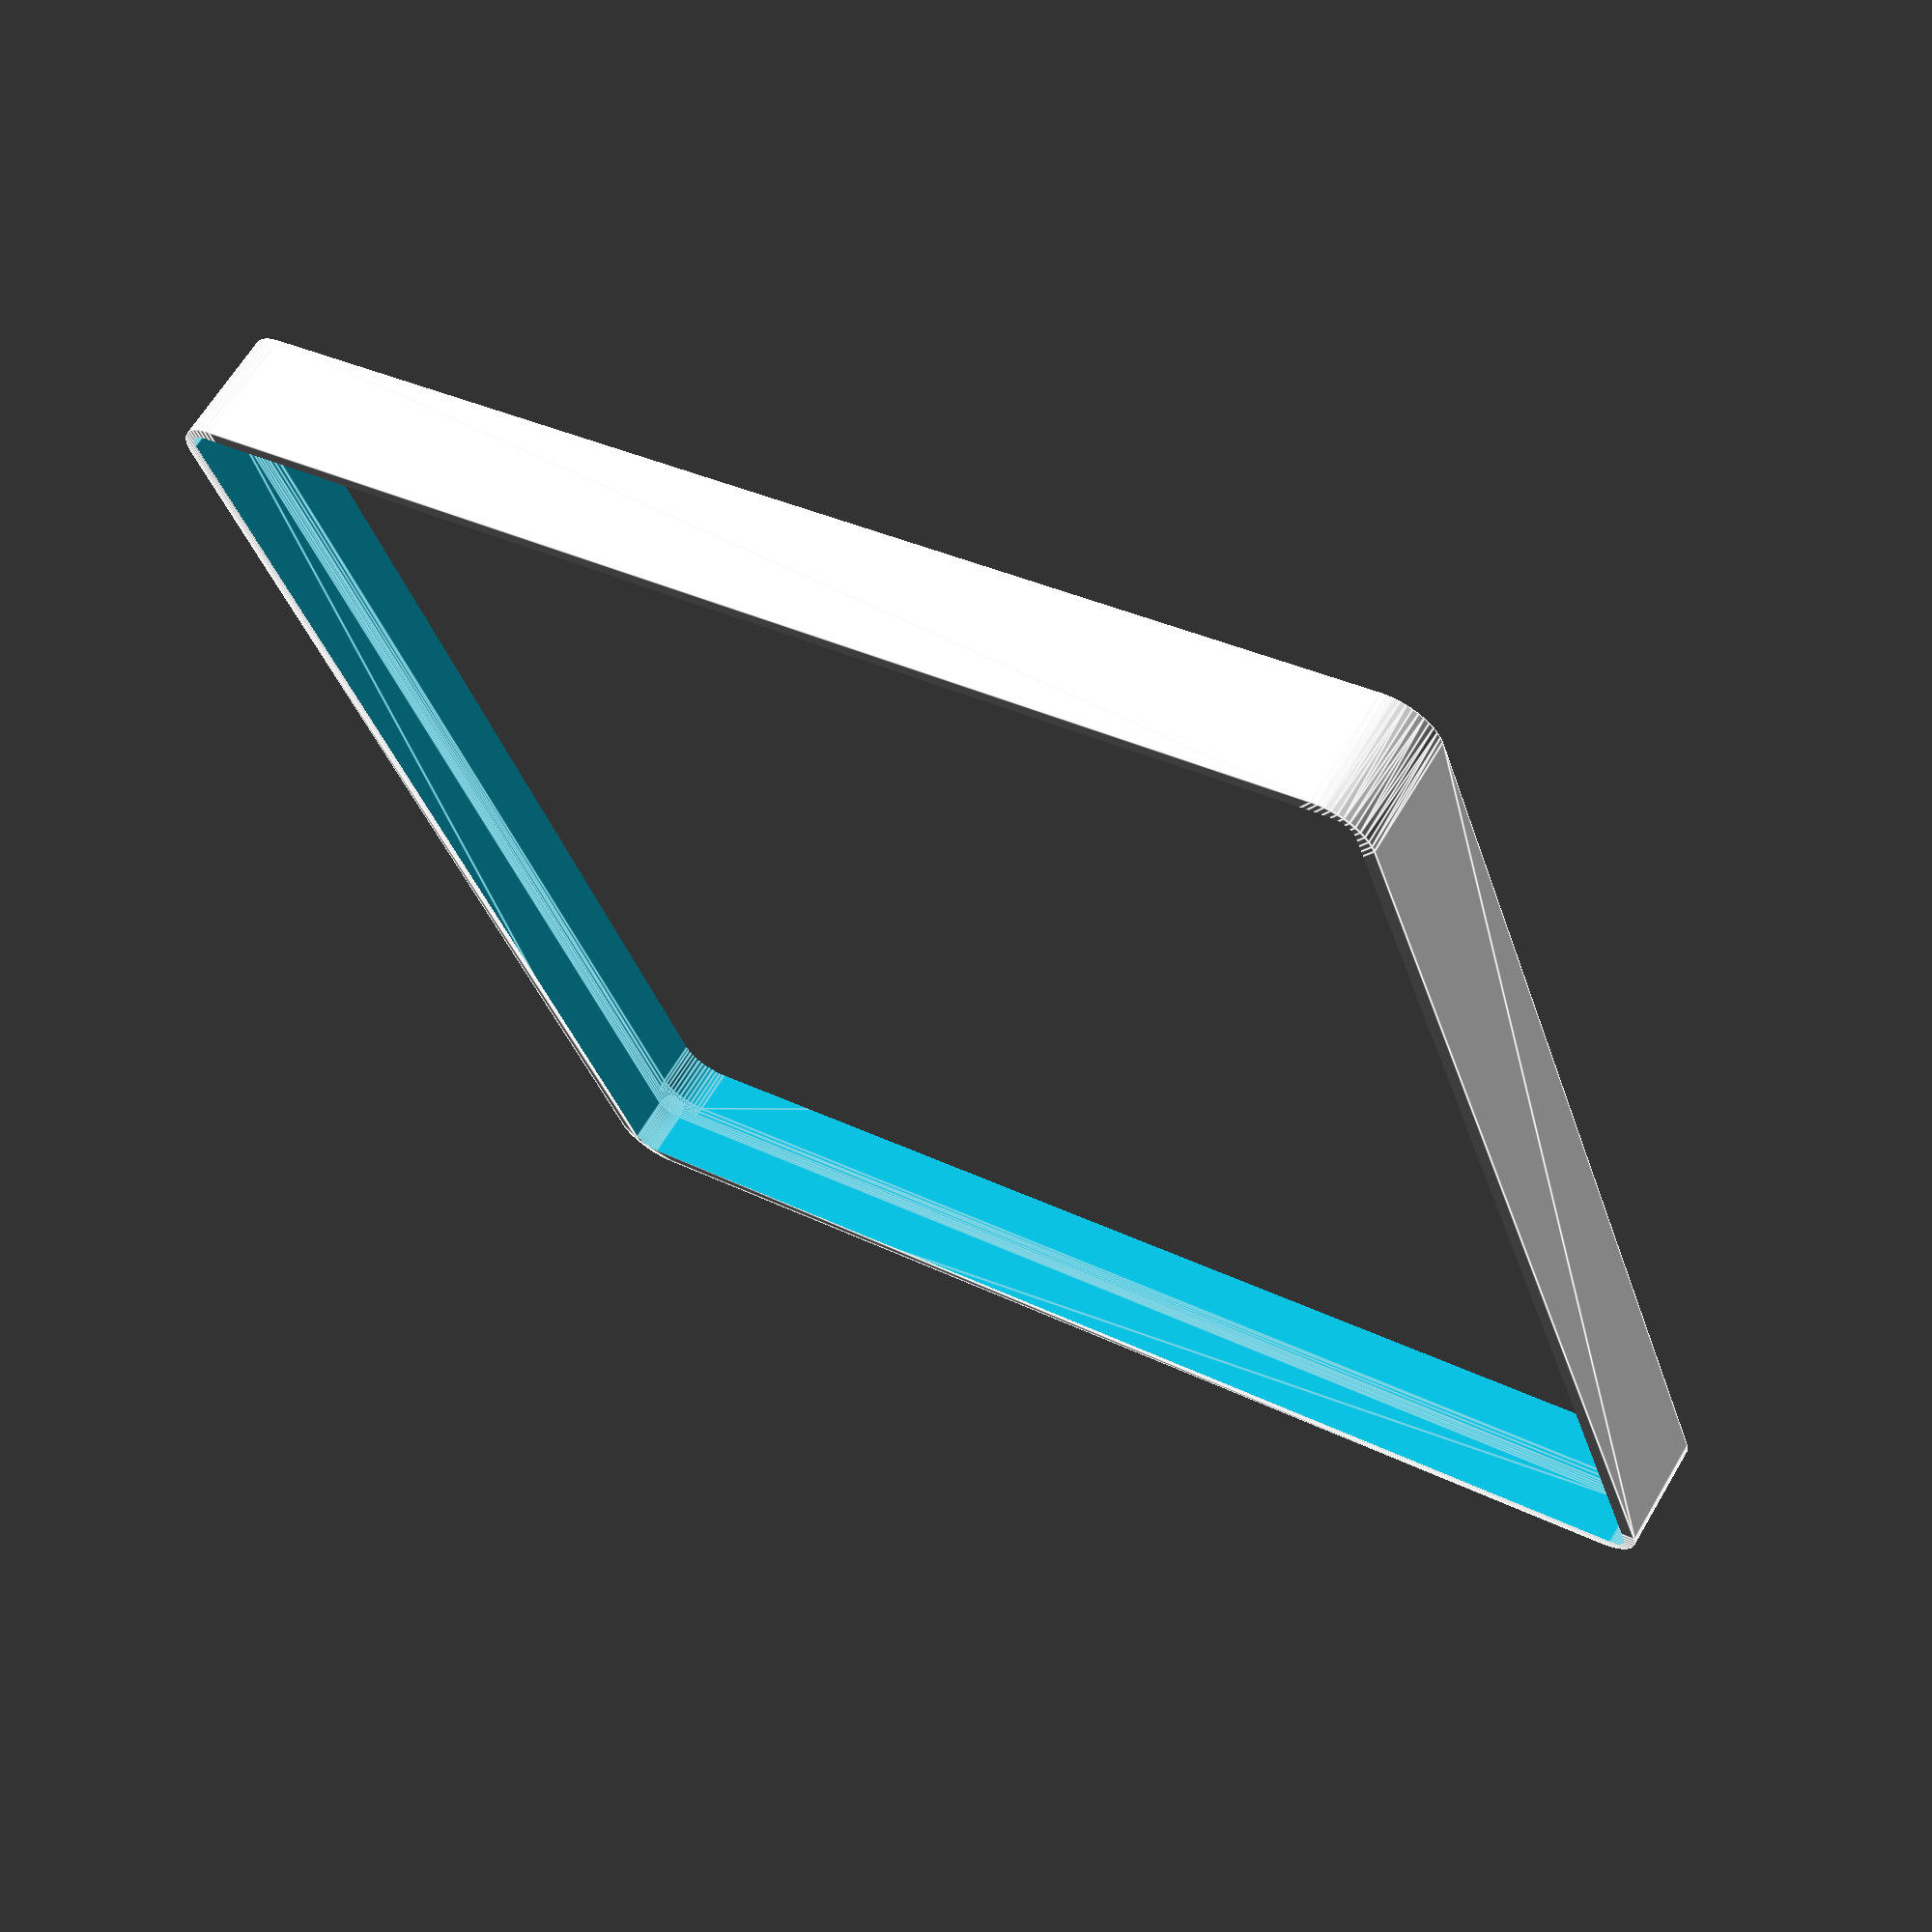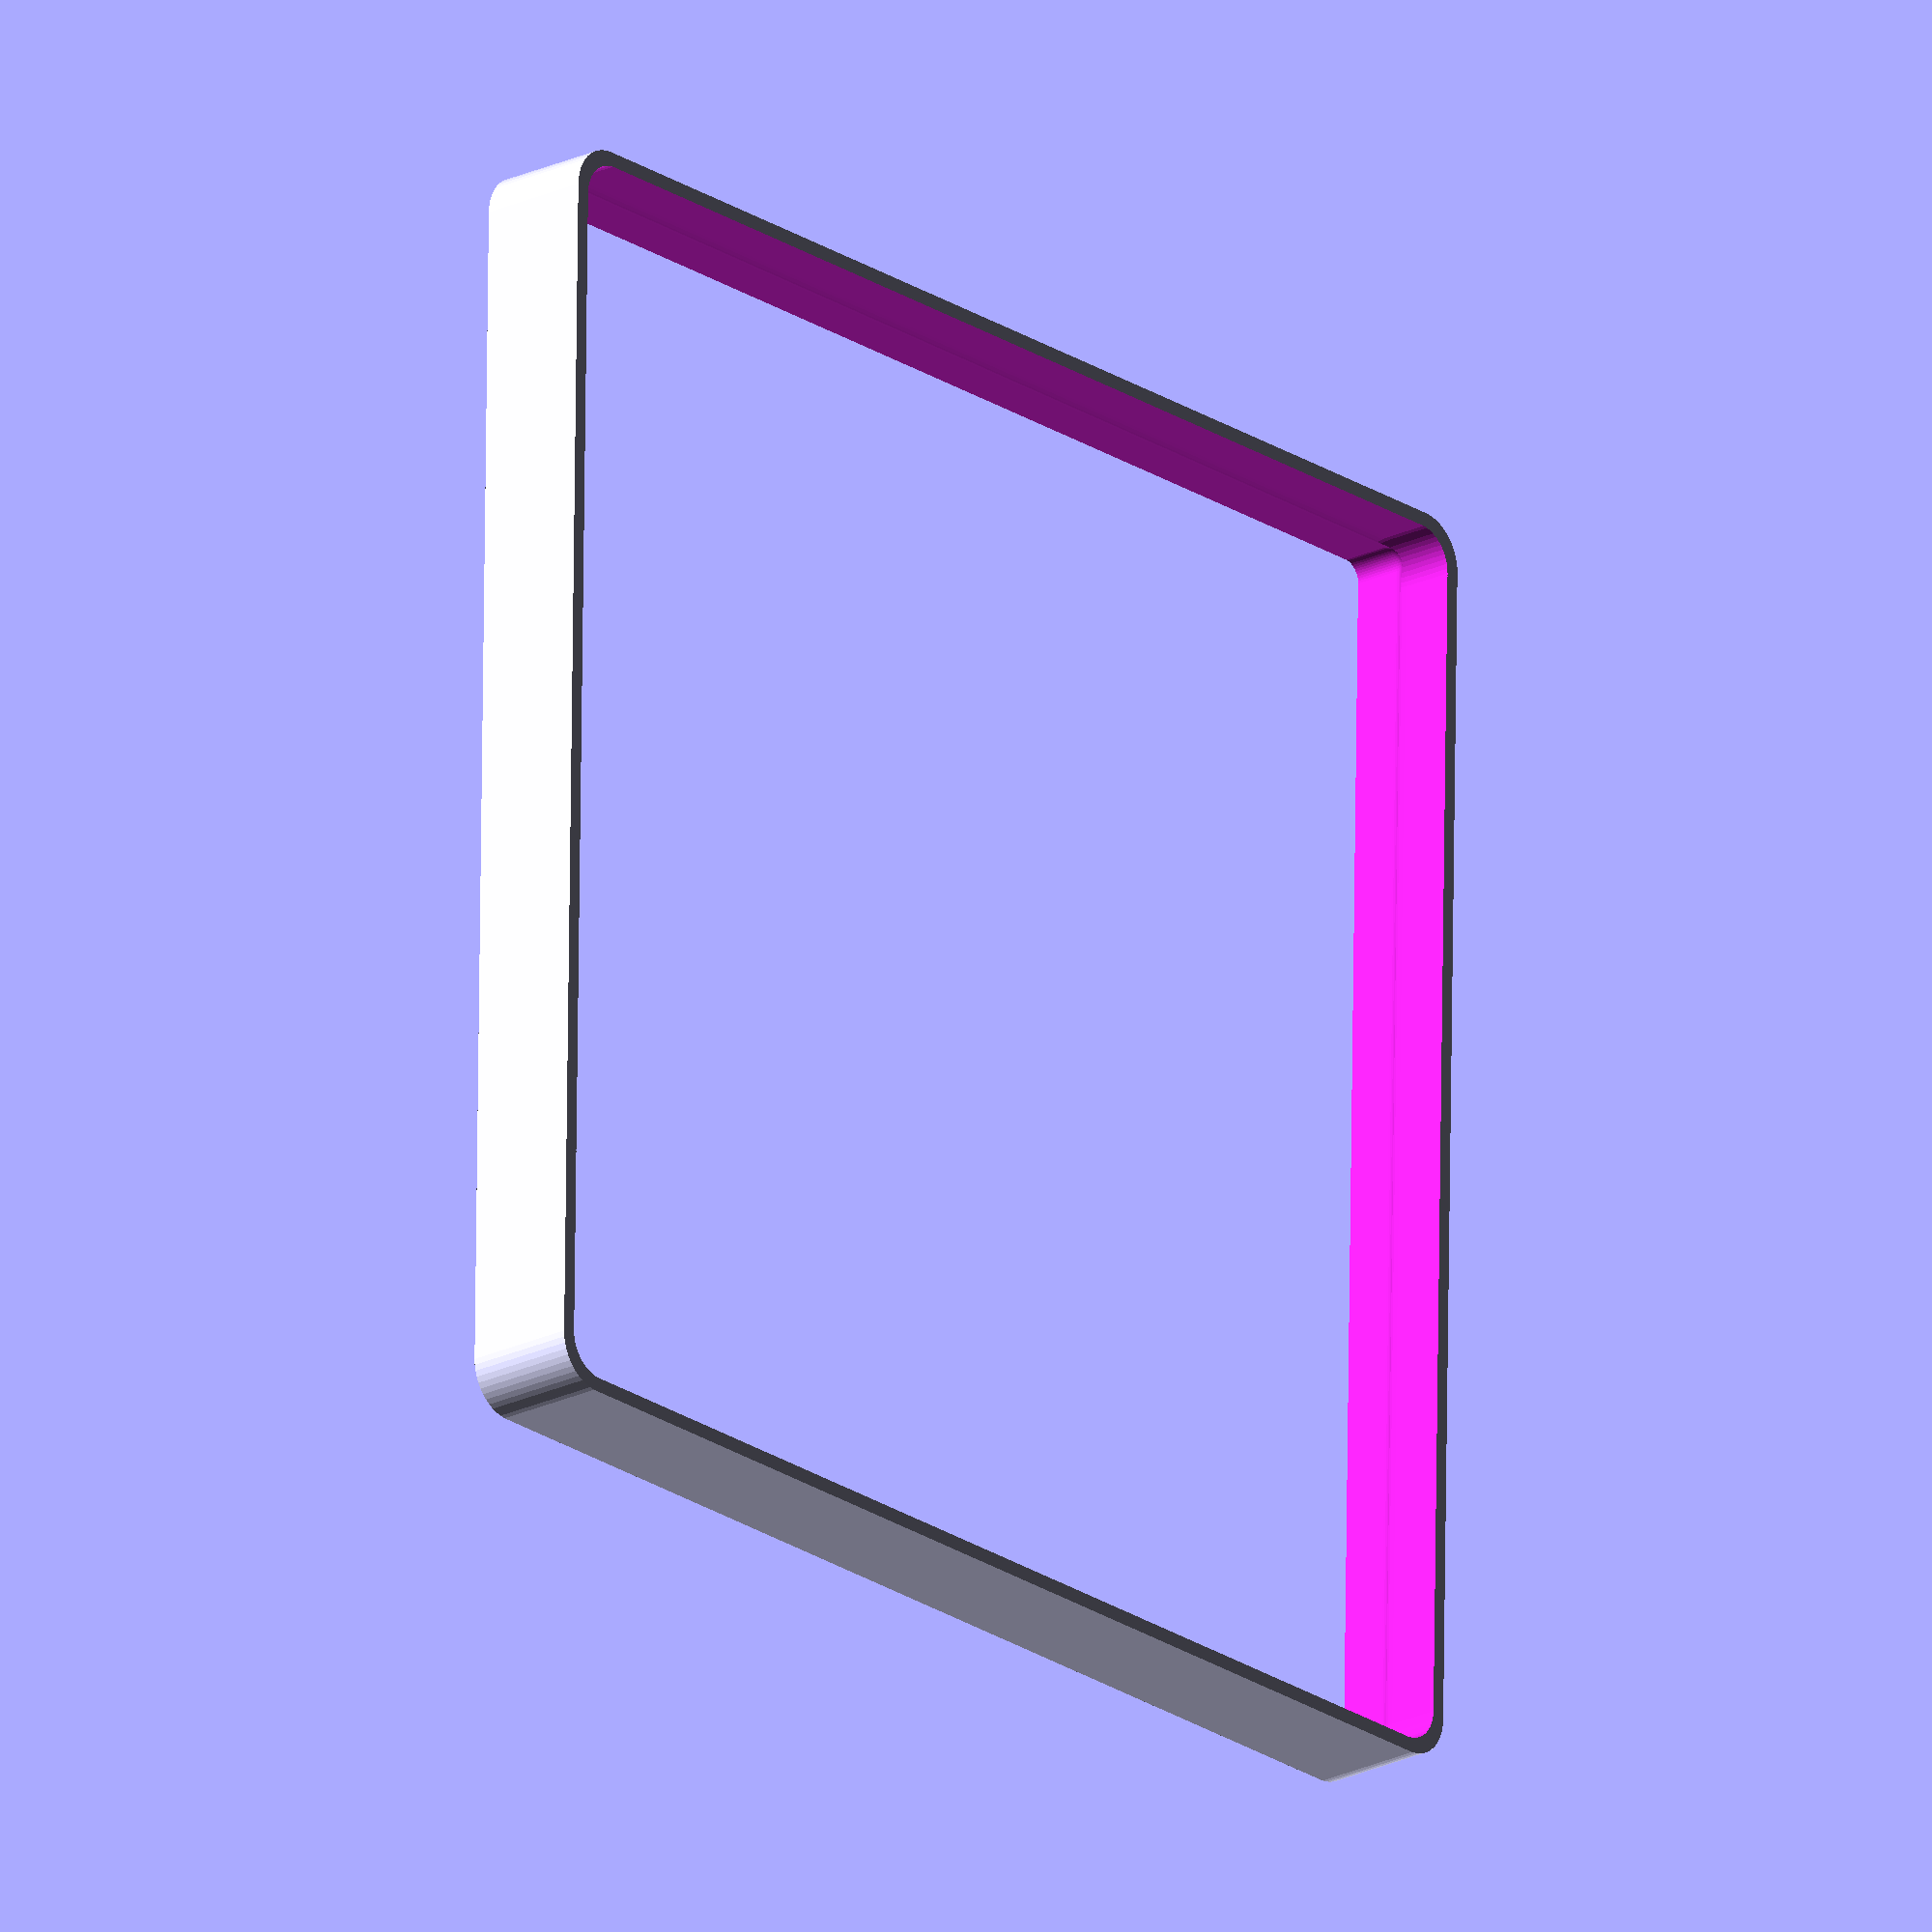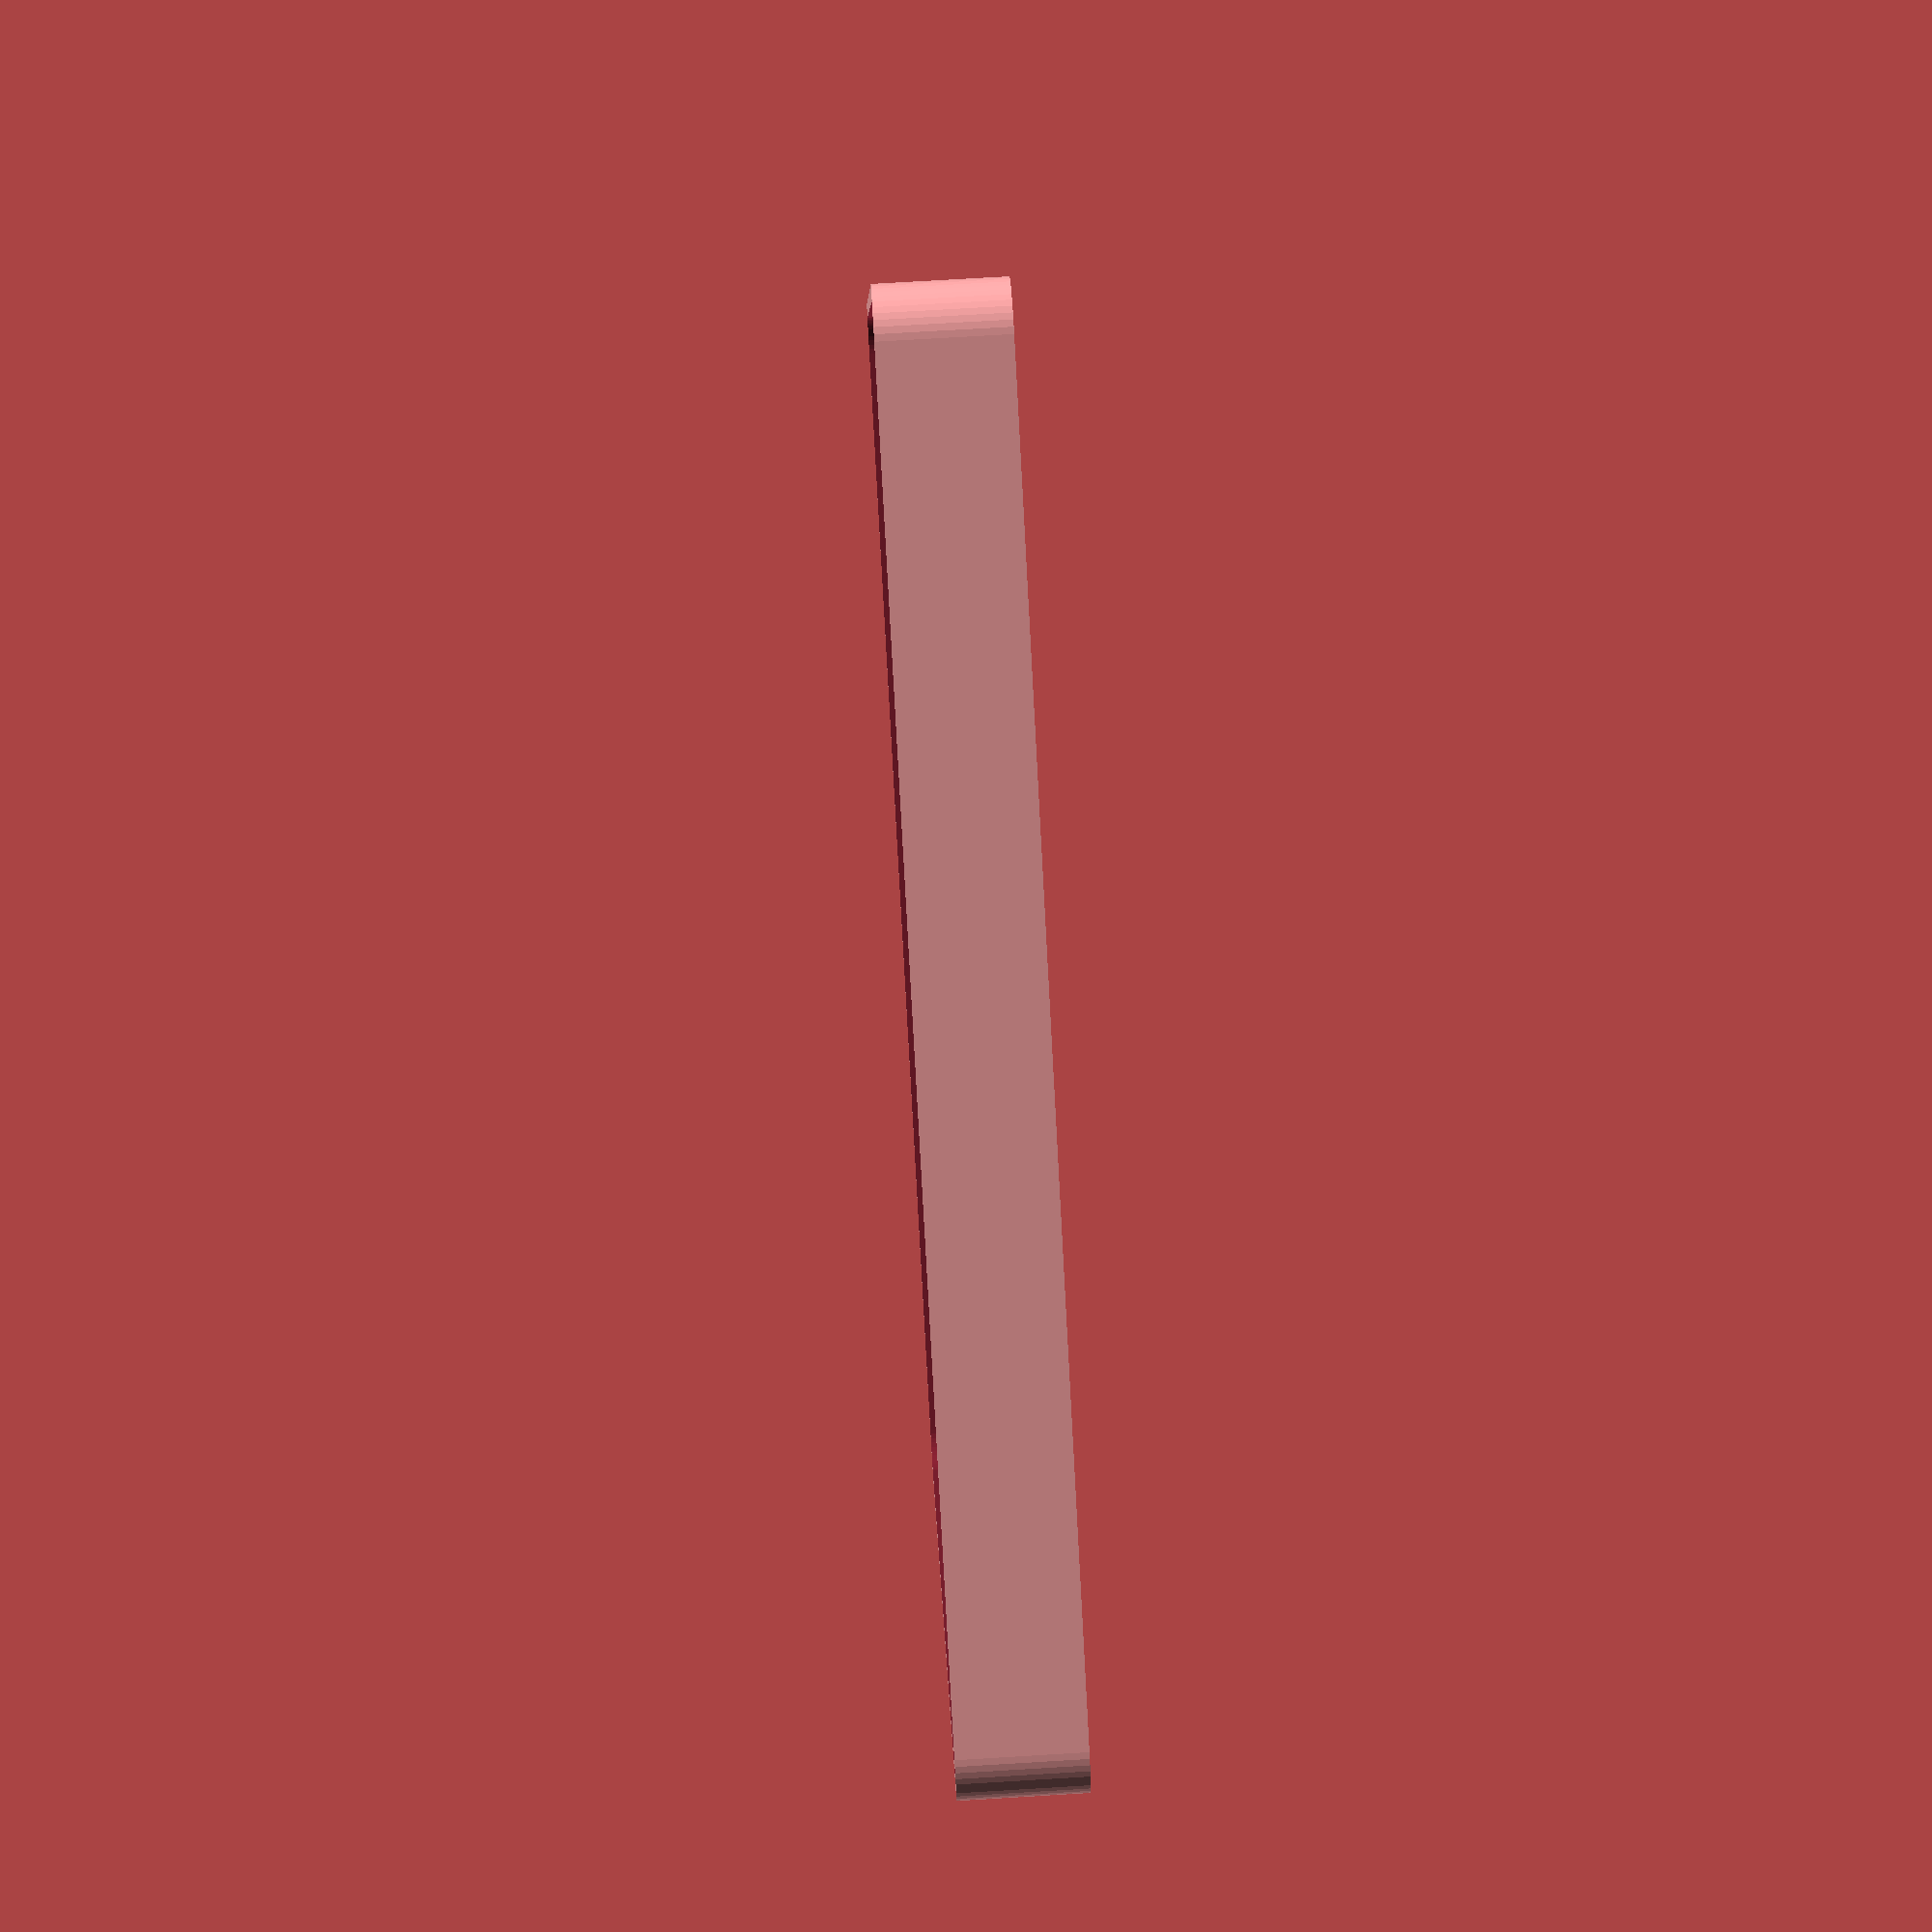
<openscad>
$fn = 50;


difference() {
	difference() {
		union() {
			hull() {
				translate(v = [-62.5000000000, 62.5000000000, 0]) {
					cylinder(h = 12, r = 5);
				}
				translate(v = [62.5000000000, 62.5000000000, 0]) {
					cylinder(h = 12, r = 5);
				}
				translate(v = [-62.5000000000, -62.5000000000, 0]) {
					cylinder(h = 12, r = 5);
				}
				translate(v = [62.5000000000, -62.5000000000, 0]) {
					cylinder(h = 12, r = 5);
				}
			}
		}
		union() {
			translate(v = [-60.0000000000, -60.0000000000, 3]) {
				rotate(a = [0, 0, 0]) {
					difference() {
						union() {
							translate(v = [0, 0, -3.0000000000]) {
								cylinder(h = 3, r = 1.5000000000);
							}
							translate(v = [0, 0, -1.9000000000]) {
								cylinder(h = 1.9000000000, r1 = 1.8000000000, r2 = 3.6000000000);
							}
							cylinder(h = 250, r = 3.6000000000);
							translate(v = [0, 0, -3.0000000000]) {
								cylinder(h = 3, r = 1.8000000000);
							}
							translate(v = [0, 0, -3.0000000000]) {
								cylinder(h = 3, r = 1.5000000000);
							}
						}
						union();
					}
				}
			}
			translate(v = [60.0000000000, -60.0000000000, 3]) {
				rotate(a = [0, 0, 0]) {
					difference() {
						union() {
							translate(v = [0, 0, -3.0000000000]) {
								cylinder(h = 3, r = 1.5000000000);
							}
							translate(v = [0, 0, -1.9000000000]) {
								cylinder(h = 1.9000000000, r1 = 1.8000000000, r2 = 3.6000000000);
							}
							cylinder(h = 250, r = 3.6000000000);
							translate(v = [0, 0, -3.0000000000]) {
								cylinder(h = 3, r = 1.8000000000);
							}
							translate(v = [0, 0, -3.0000000000]) {
								cylinder(h = 3, r = 1.5000000000);
							}
						}
						union();
					}
				}
			}
			translate(v = [-60.0000000000, 60.0000000000, 3]) {
				rotate(a = [0, 0, 0]) {
					difference() {
						union() {
							translate(v = [0, 0, -3.0000000000]) {
								cylinder(h = 3, r = 1.5000000000);
							}
							translate(v = [0, 0, -1.9000000000]) {
								cylinder(h = 1.9000000000, r1 = 1.8000000000, r2 = 3.6000000000);
							}
							cylinder(h = 250, r = 3.6000000000);
							translate(v = [0, 0, -3.0000000000]) {
								cylinder(h = 3, r = 1.8000000000);
							}
							translate(v = [0, 0, -3.0000000000]) {
								cylinder(h = 3, r = 1.5000000000);
							}
						}
						union();
					}
				}
			}
			translate(v = [60.0000000000, 60.0000000000, 3]) {
				rotate(a = [0, 0, 0]) {
					difference() {
						union() {
							translate(v = [0, 0, -3.0000000000]) {
								cylinder(h = 3, r = 1.5000000000);
							}
							translate(v = [0, 0, -1.9000000000]) {
								cylinder(h = 1.9000000000, r1 = 1.8000000000, r2 = 3.6000000000);
							}
							cylinder(h = 250, r = 3.6000000000);
							translate(v = [0, 0, -3.0000000000]) {
								cylinder(h = 3, r = 1.8000000000);
							}
							translate(v = [0, 0, -3.0000000000]) {
								cylinder(h = 3, r = 1.5000000000);
							}
						}
						union();
					}
				}
			}
			translate(v = [0, 0, 2.9925000000]) {
				hull() {
					union() {
						translate(v = [-62.0000000000, 62.0000000000, 4]) {
							cylinder(h = 49, r = 4);
						}
						translate(v = [-62.0000000000, 62.0000000000, 4]) {
							sphere(r = 4);
						}
						translate(v = [-62.0000000000, 62.0000000000, 53]) {
							sphere(r = 4);
						}
					}
					union() {
						translate(v = [62.0000000000, 62.0000000000, 4]) {
							cylinder(h = 49, r = 4);
						}
						translate(v = [62.0000000000, 62.0000000000, 4]) {
							sphere(r = 4);
						}
						translate(v = [62.0000000000, 62.0000000000, 53]) {
							sphere(r = 4);
						}
					}
					union() {
						translate(v = [-62.0000000000, -62.0000000000, 4]) {
							cylinder(h = 49, r = 4);
						}
						translate(v = [-62.0000000000, -62.0000000000, 4]) {
							sphere(r = 4);
						}
						translate(v = [-62.0000000000, -62.0000000000, 53]) {
							sphere(r = 4);
						}
					}
					union() {
						translate(v = [62.0000000000, -62.0000000000, 4]) {
							cylinder(h = 49, r = 4);
						}
						translate(v = [62.0000000000, -62.0000000000, 4]) {
							sphere(r = 4);
						}
						translate(v = [62.0000000000, -62.0000000000, 53]) {
							sphere(r = 4);
						}
					}
				}
			}
		}
	}
	union() {
		translate(v = [0, 0, 2.9925000000]) {
			hull() {
				union() {
					translate(v = [-64.0000000000, 64.0000000000, 2]) {
						cylinder(h = -7, r = 2);
					}
					translate(v = [-64.0000000000, 64.0000000000, 2]) {
						sphere(r = 2);
					}
					translate(v = [-64.0000000000, 64.0000000000, -5]) {
						sphere(r = 2);
					}
				}
				union() {
					translate(v = [64.0000000000, 64.0000000000, 2]) {
						cylinder(h = -7, r = 2);
					}
					translate(v = [64.0000000000, 64.0000000000, 2]) {
						sphere(r = 2);
					}
					translate(v = [64.0000000000, 64.0000000000, -5]) {
						sphere(r = 2);
					}
				}
				union() {
					translate(v = [-64.0000000000, -64.0000000000, 2]) {
						cylinder(h = -7, r = 2);
					}
					translate(v = [-64.0000000000, -64.0000000000, 2]) {
						sphere(r = 2);
					}
					translate(v = [-64.0000000000, -64.0000000000, -5]) {
						sphere(r = 2);
					}
				}
				union() {
					translate(v = [64.0000000000, -64.0000000000, 2]) {
						cylinder(h = -7, r = 2);
					}
					translate(v = [64.0000000000, -64.0000000000, 2]) {
						sphere(r = 2);
					}
					translate(v = [64.0000000000, -64.0000000000, -5]) {
						sphere(r = 2);
					}
				}
			}
		}
	}
}
</openscad>
<views>
elev=114.9 azim=289.1 roll=329.2 proj=p view=edges
elev=21.4 azim=181.0 roll=311.1 proj=o view=solid
elev=105.9 azim=292.9 roll=93.4 proj=p view=wireframe
</views>
